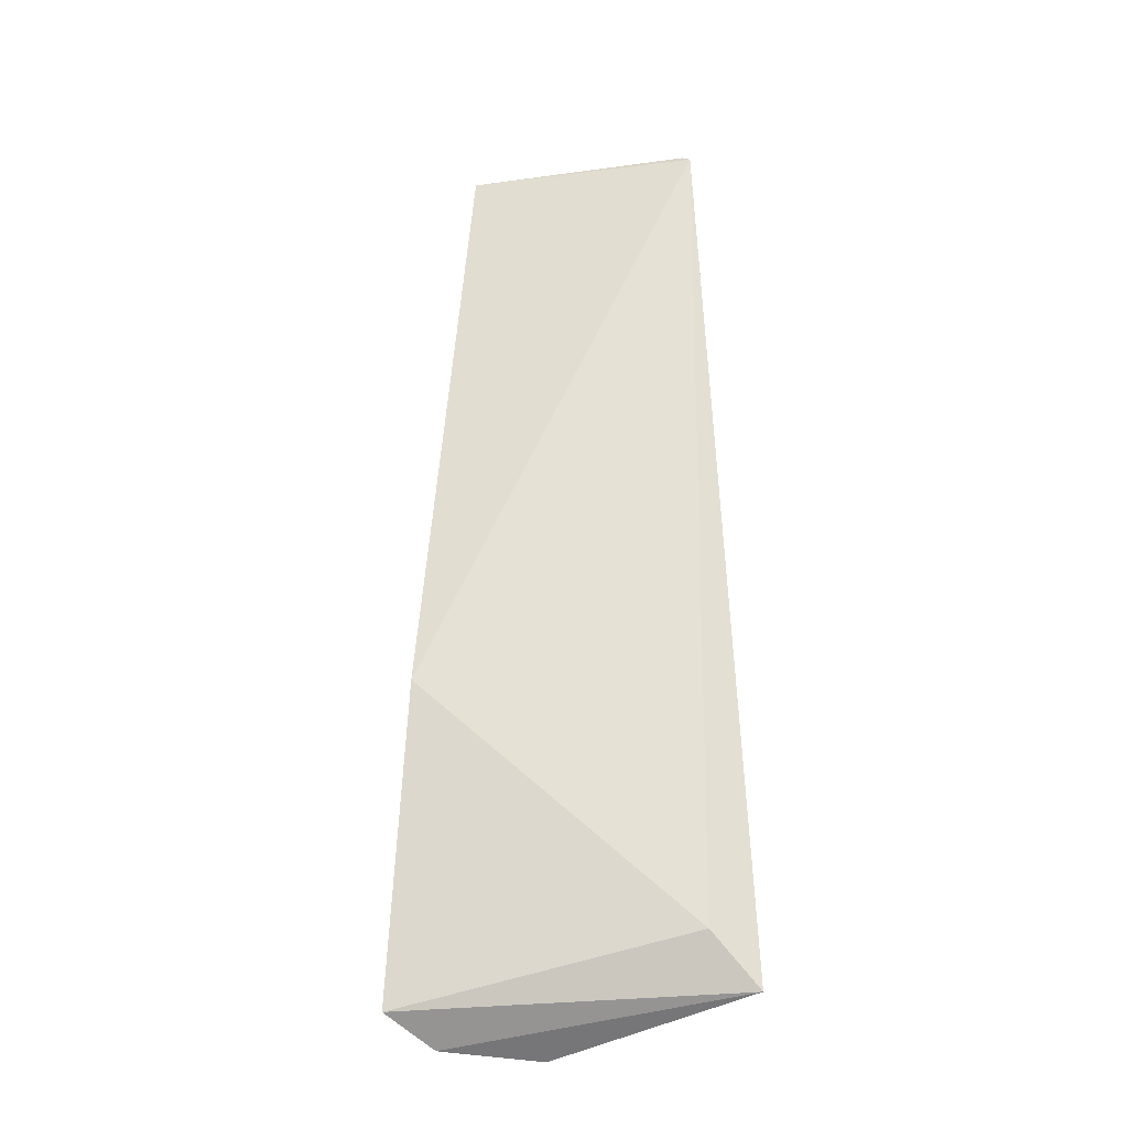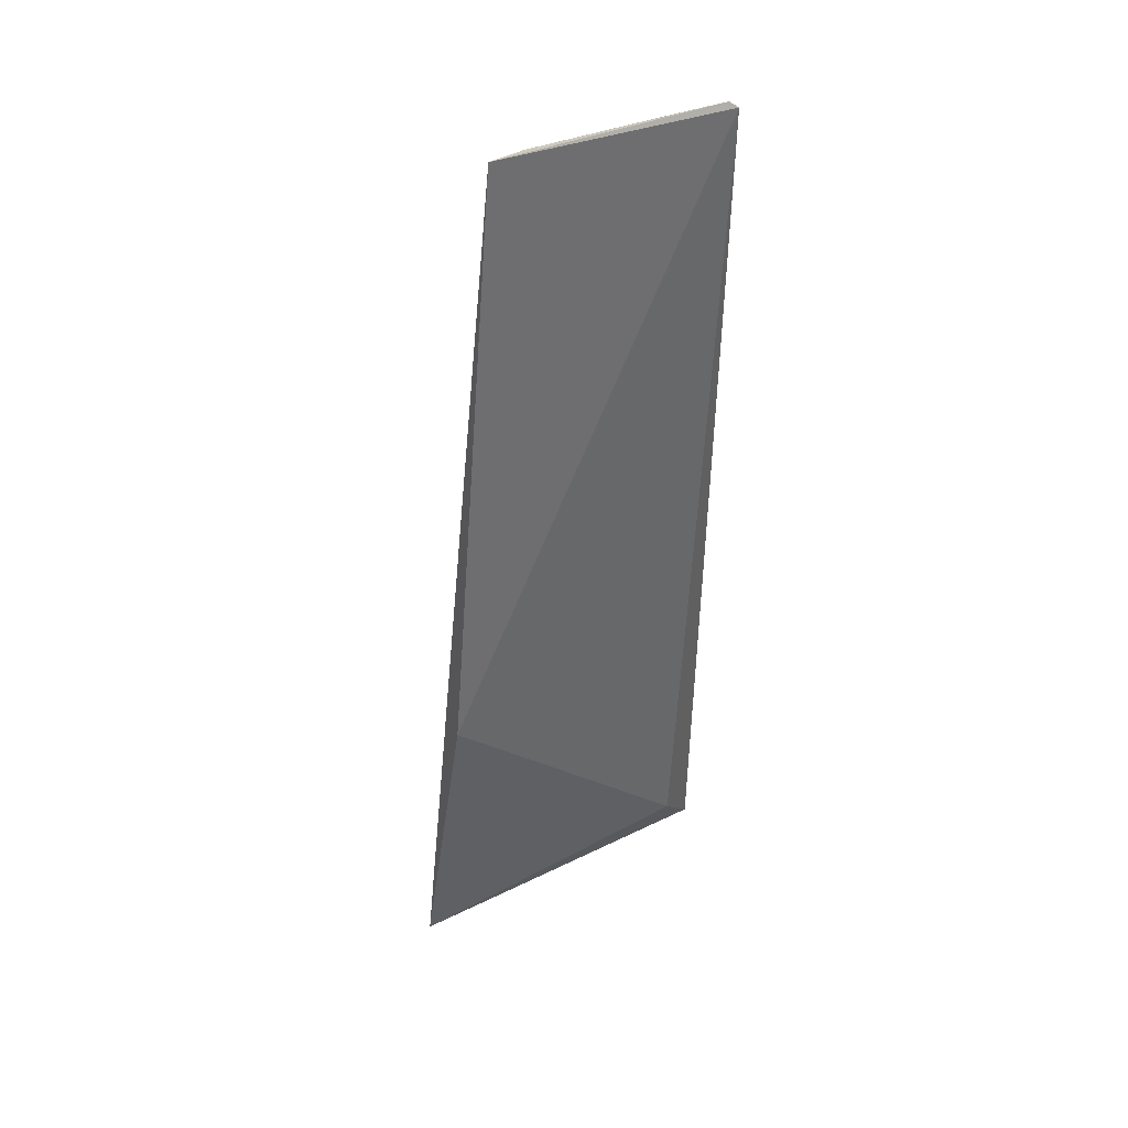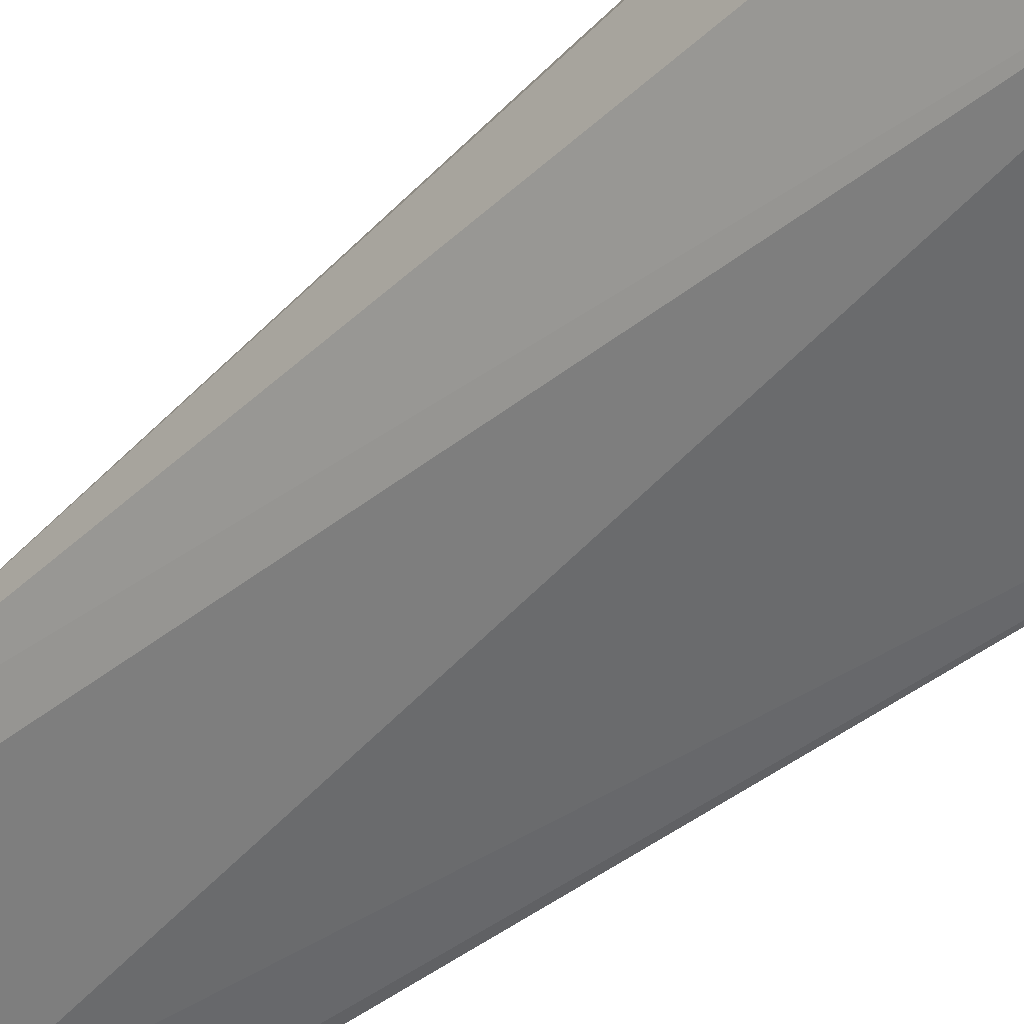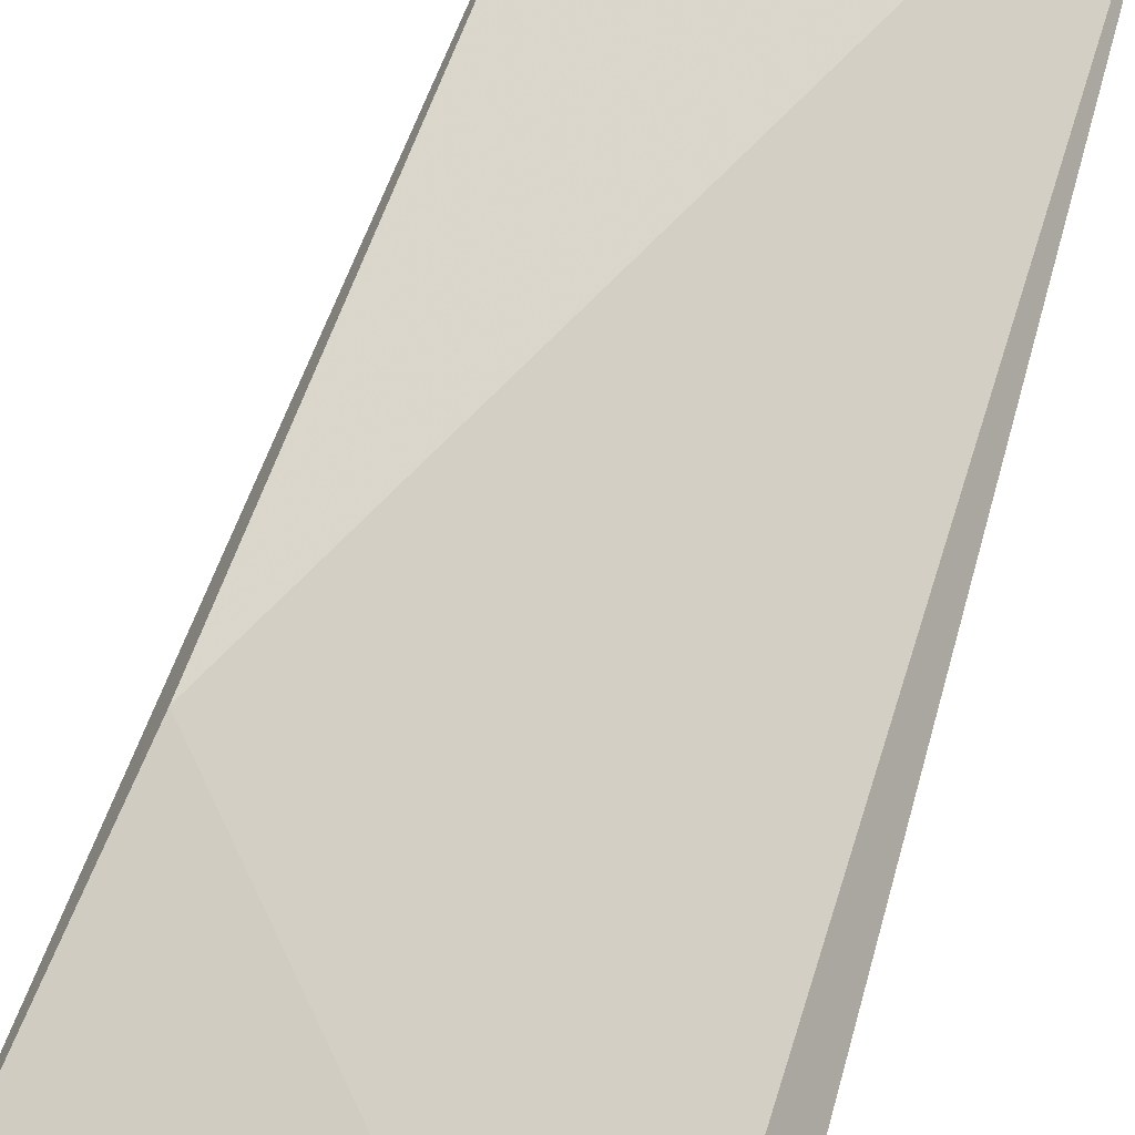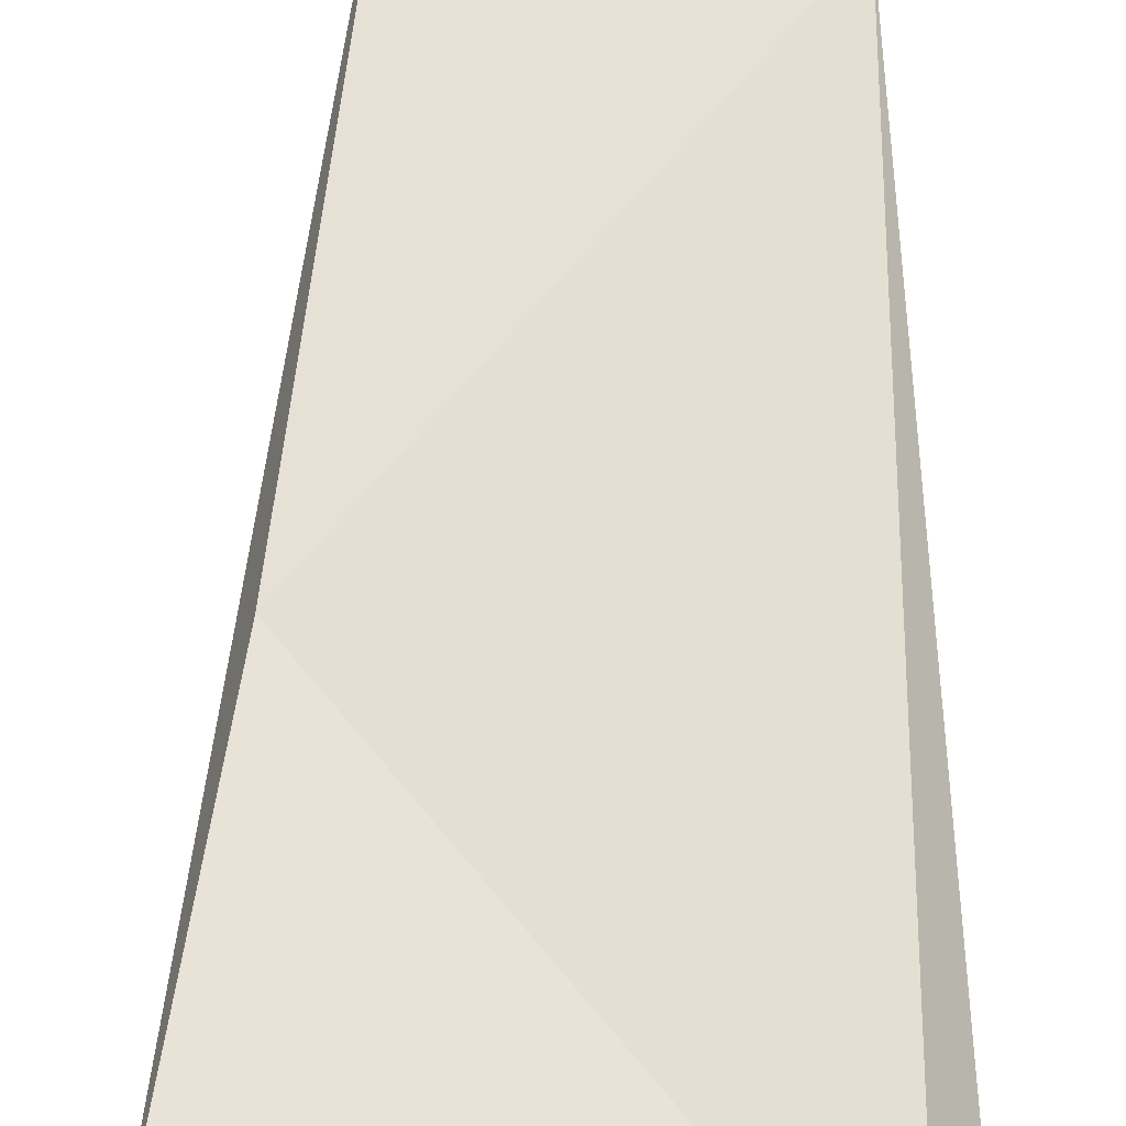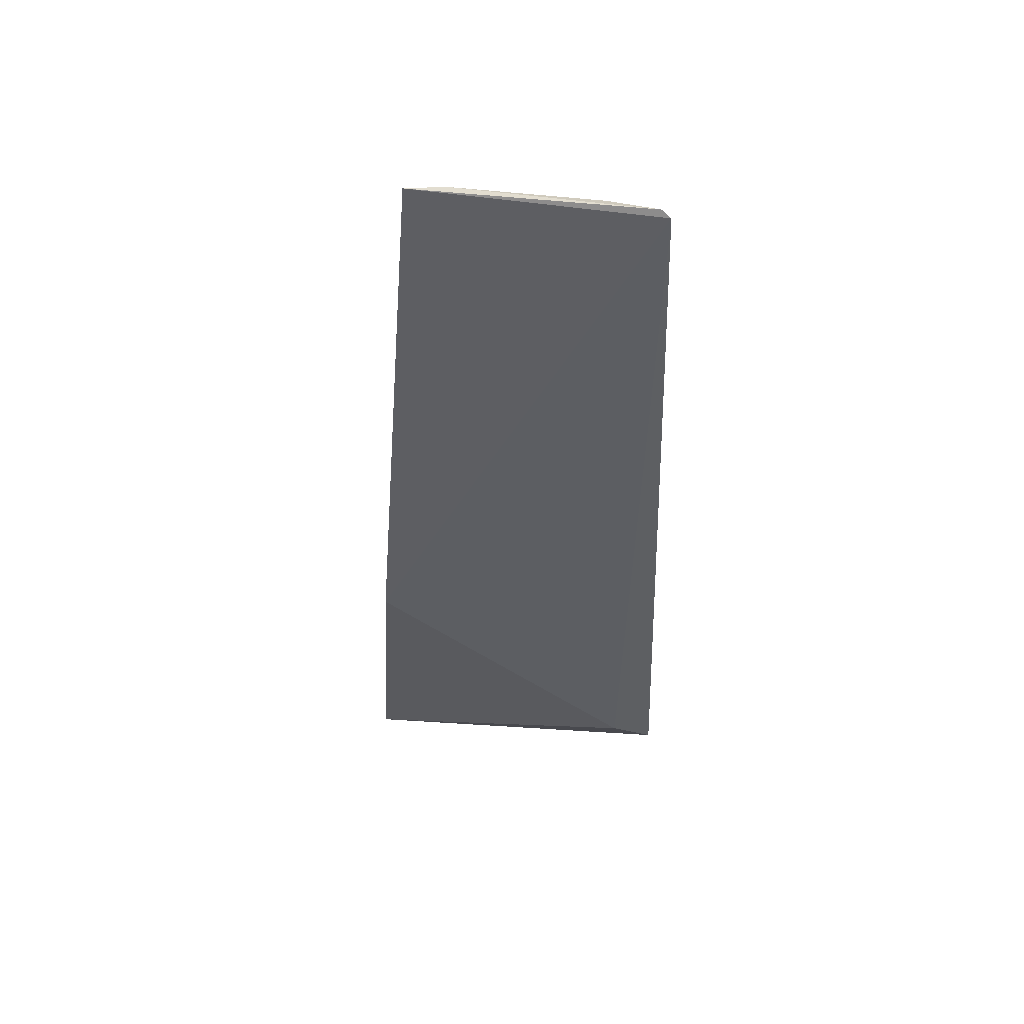
<metadata>
{"format":"obj","ext":"obj","renderer":"f3d","projection":"perspective","resolution":1024,"background":"white","views":[{"elev":-31.4,"azim":-146.0,"up":"+Z"},{"elev":37.7,"azim":176.2,"up":"+Z"},{"elev":-49.4,"azim":133.2,"up":"+Y"},{"elev":63.0,"azim":-165.0,"up":"+Y"},{"elev":39.9,"azim":179.0,"up":"+Y"},{"elev":49.8,"azim":-147.6,"up":"+Z"}]}
</metadata>
<code>
v 0.01119 -0.007147 0.19
v 0.06963 0.009196 0.006407
v 0.05038 -0.01411 8.712e-05
v 0.05271 0.01141 0.1893
v 0.06175 0.01494 0.06784
v 0.06531 -0.001108 0.001336
v 0.02127 -0.005353 0.1887
v 0.01557 -0.01321 0.01747
v 0.009335 -0.007313 0.1888
v 0.01023 -0.02193 0.007531
v 0.04671 0.006515 0.1888
f 5 4 2
f 6 2 4
f 6 4 3
f 8 5 2
f 9 1 4
f 9 4 5
f 9 5 8
f 10 7 1
f 10 3 7
f 10 1 9
f 10 9 8
f 10 6 3
f 10 8 2
f 10 2 6
f 11 7 3
f 11 3 4
f 11 4 1
f 11 1 7

</code>
